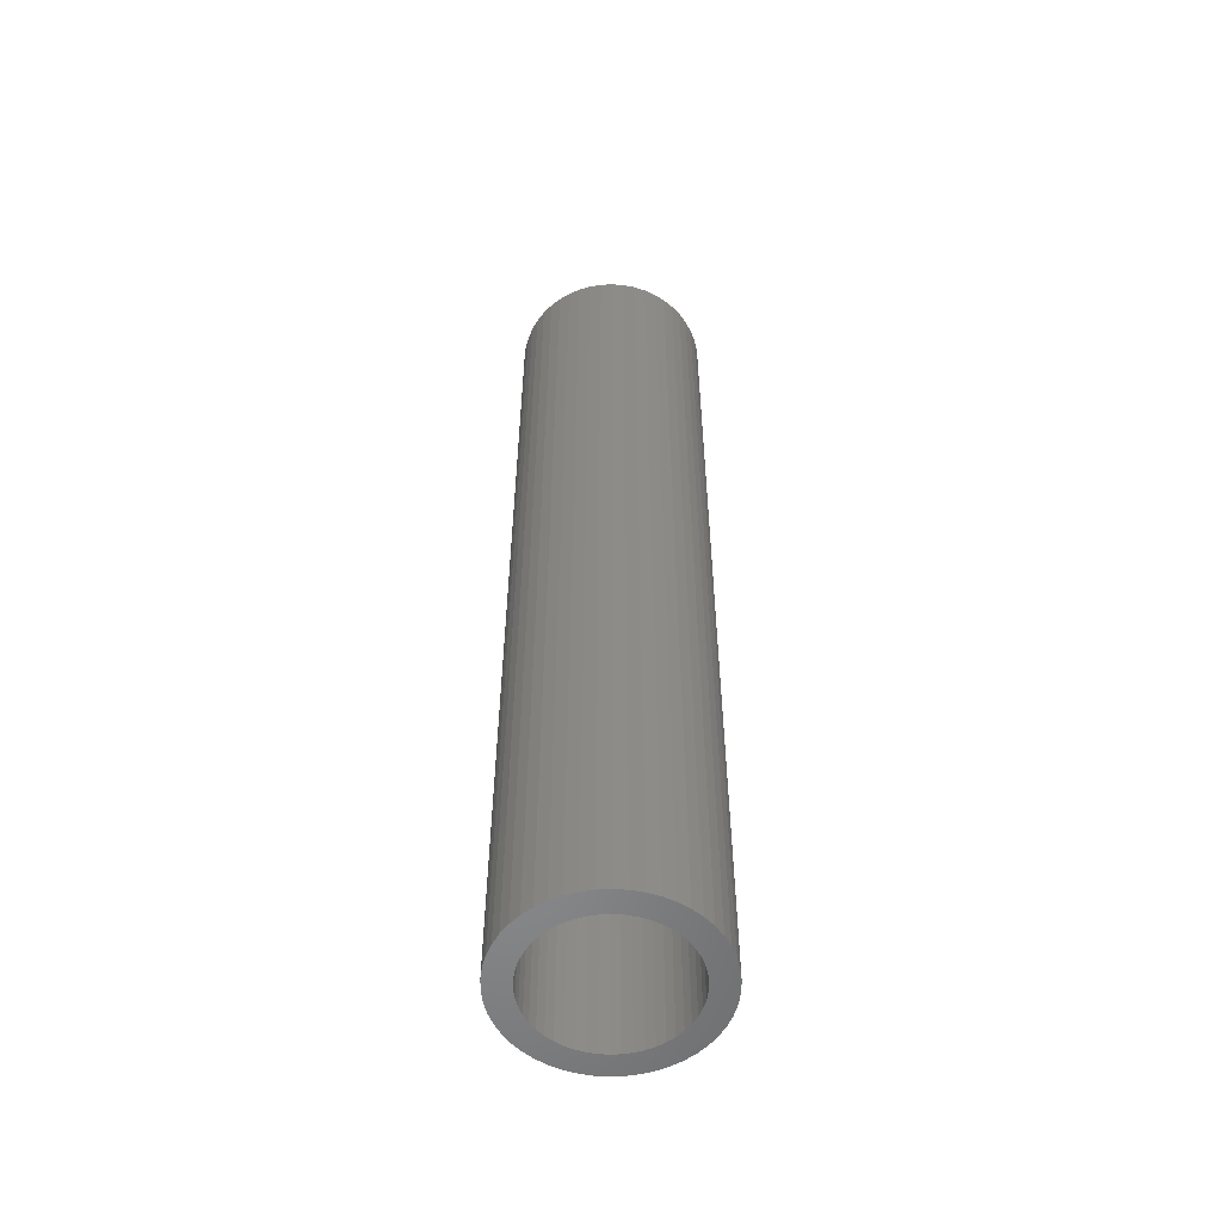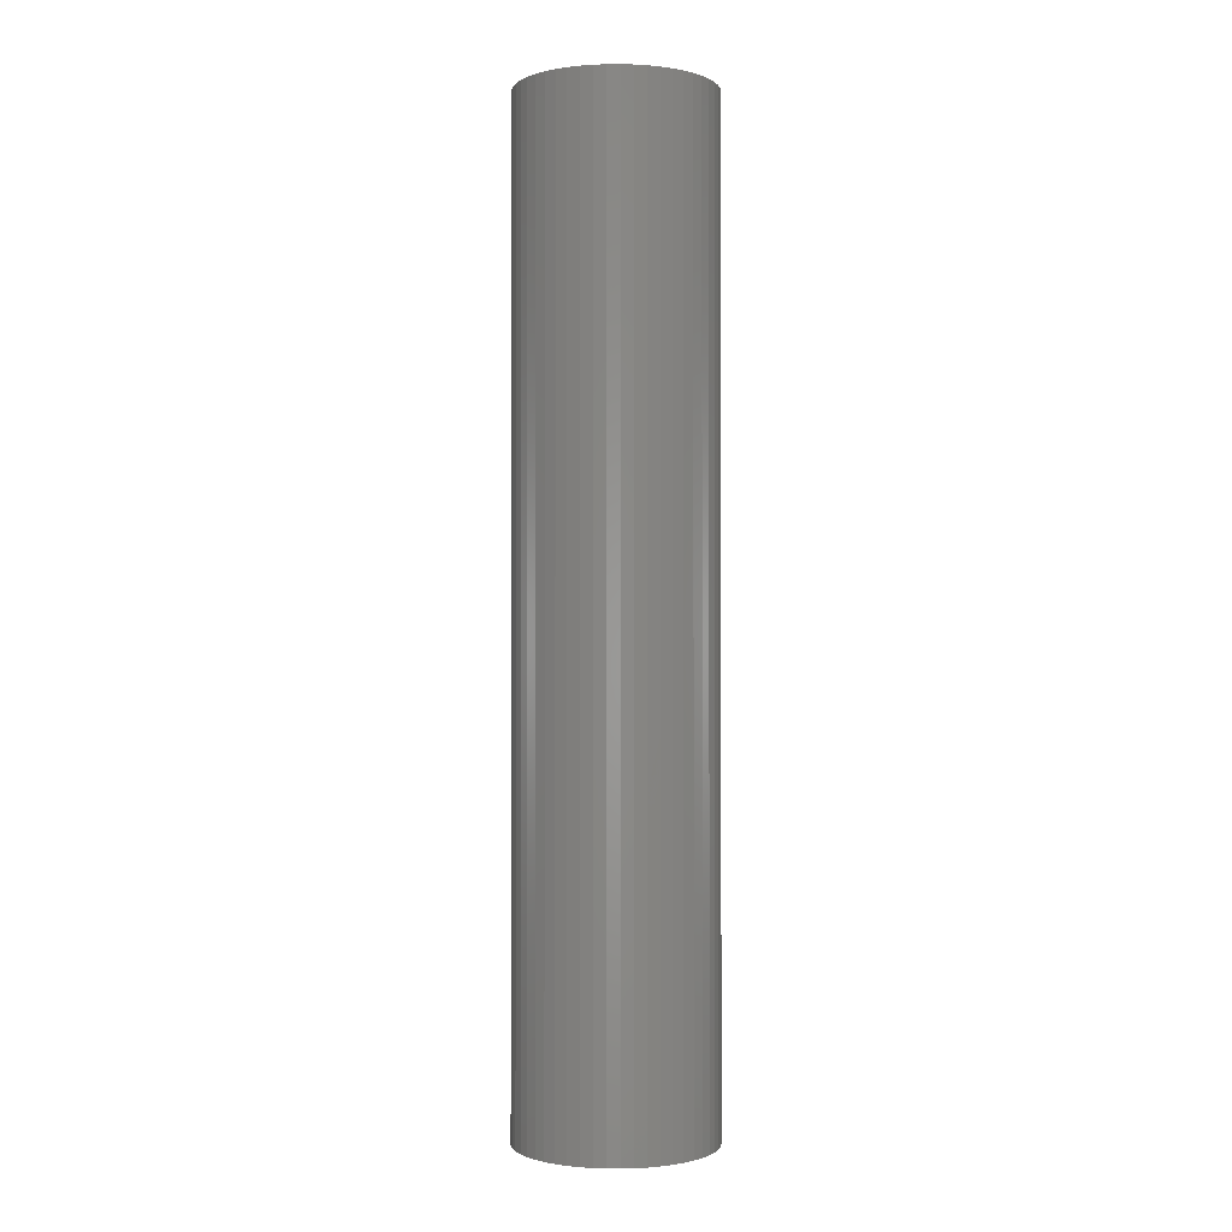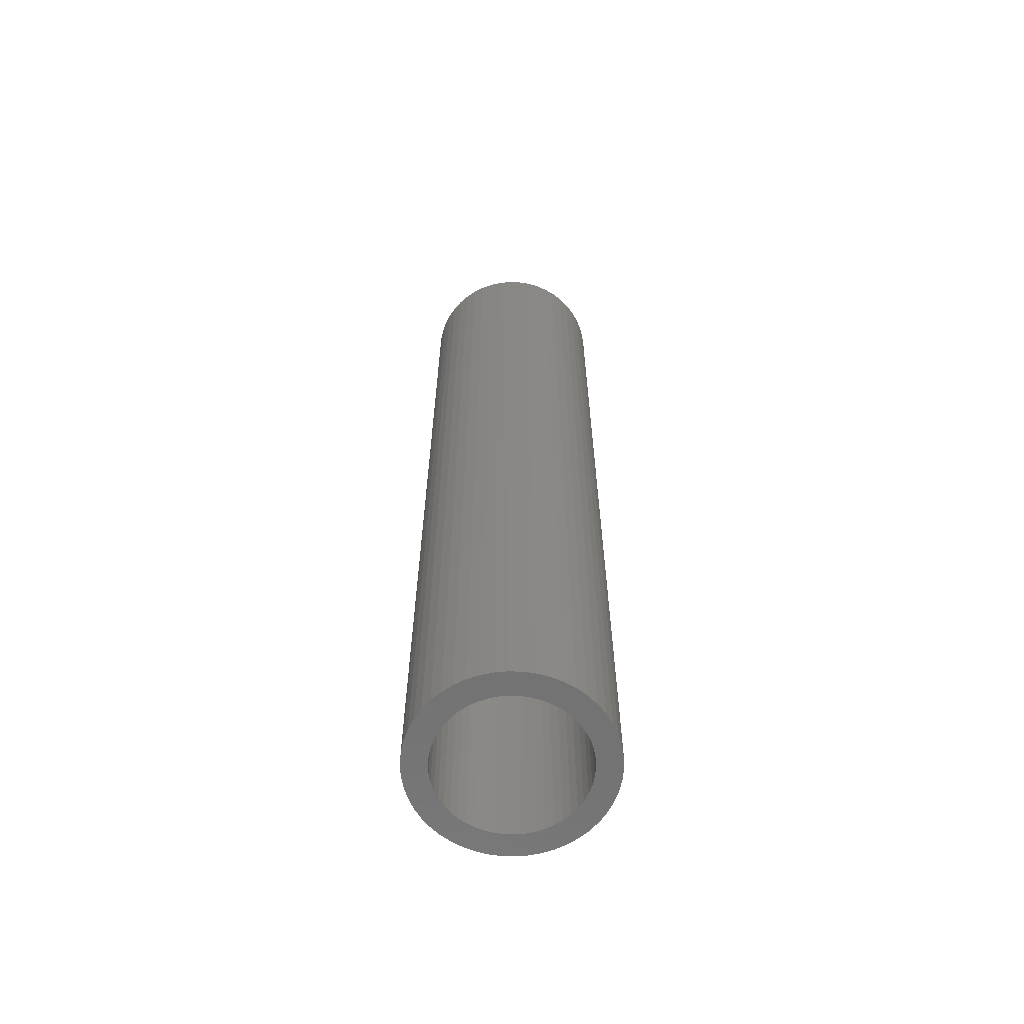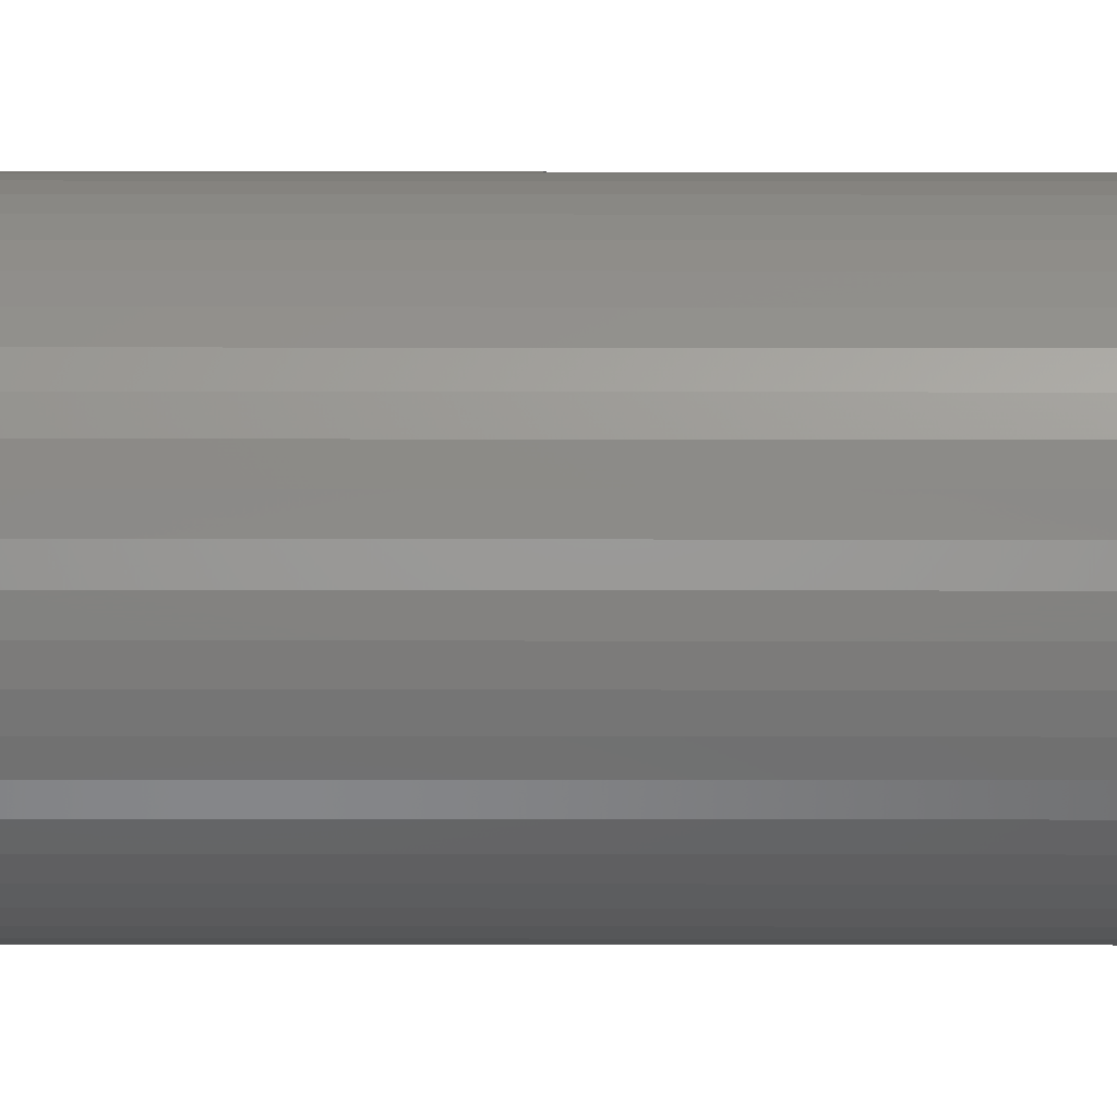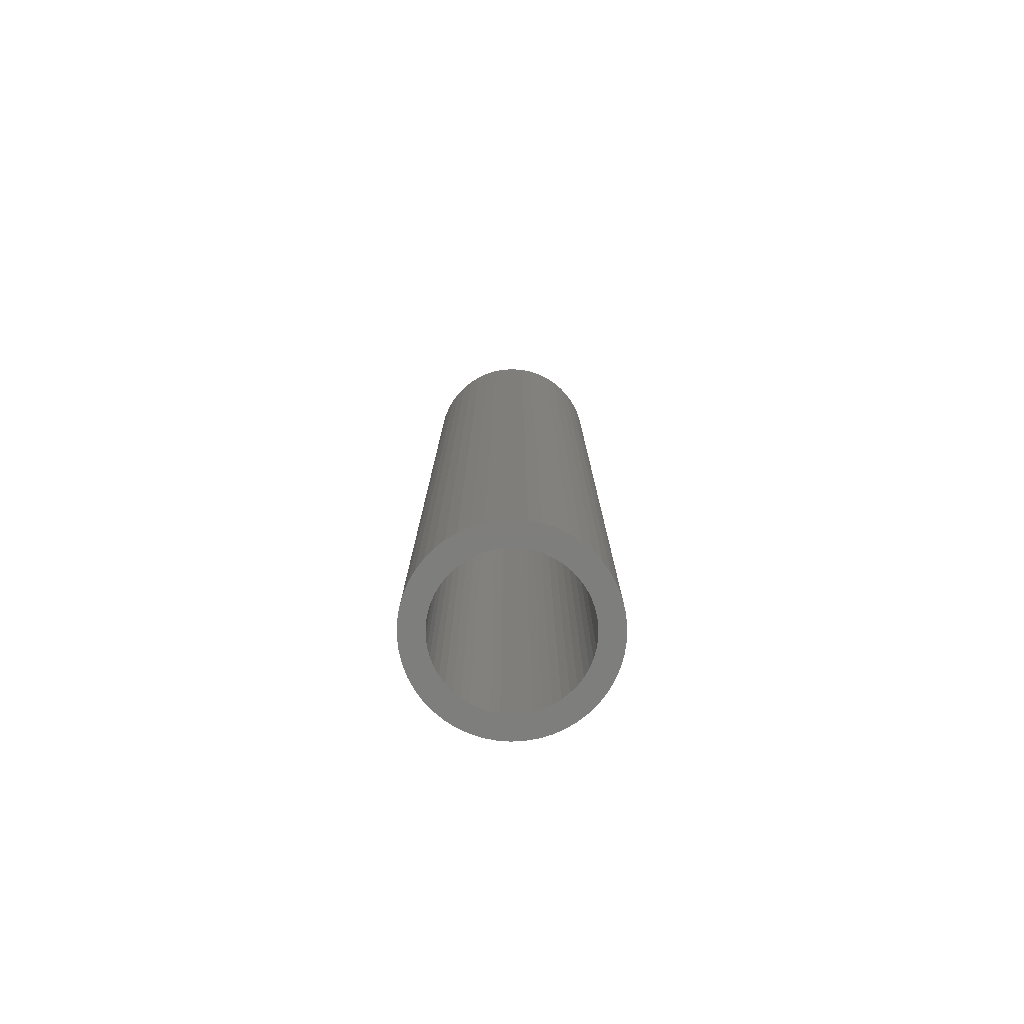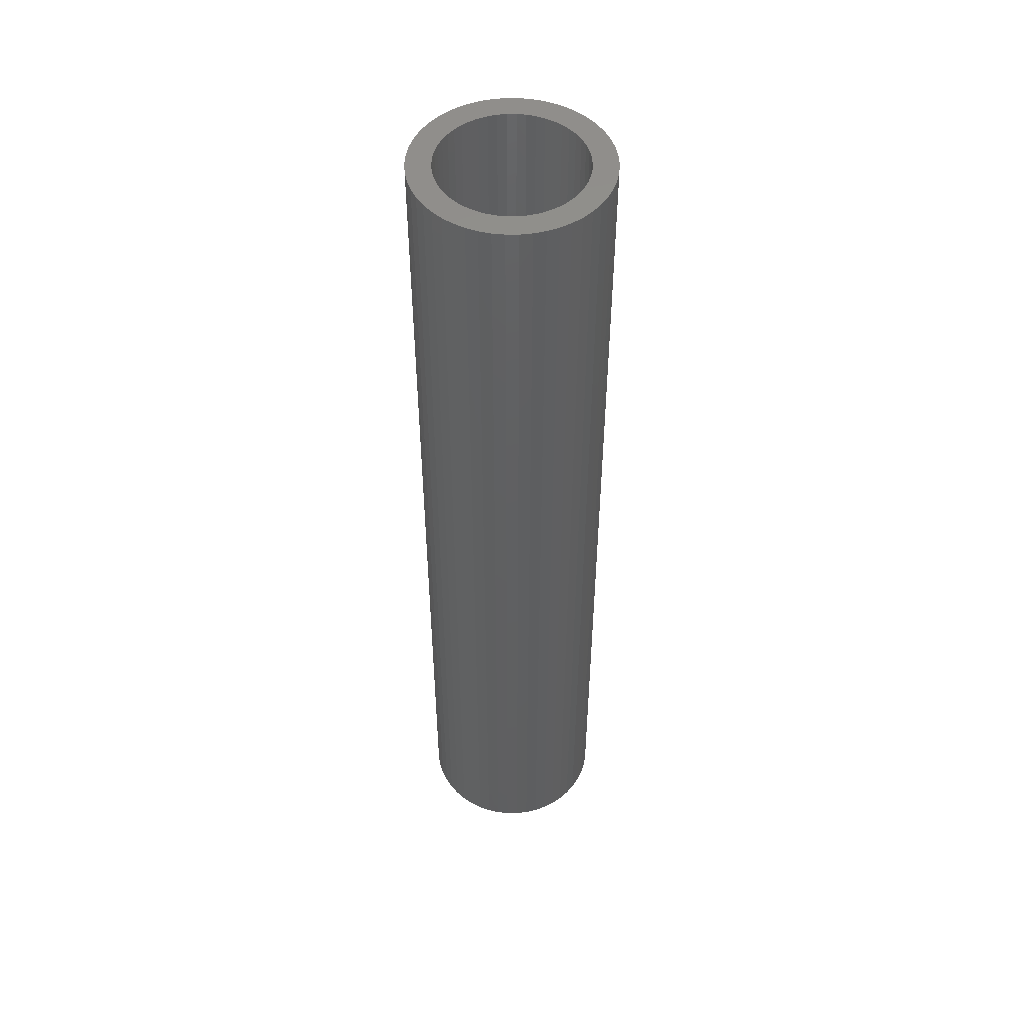
<metadata>
{"format":"stl","ext":"stl","renderer":"f3d","projection":"perspective","resolution":1024,"background":"white","views":[{"elev":-55.0,"azim":-69.1,"up":"+Z"},{"elev":-0.7,"azim":44.5,"up":"+Z"},{"elev":-63.0,"azim":171.3,"up":"+Z"},{"elev":11.7,"azim":90.2,"up":"+Y"},{"elev":-78.0,"azim":31.6,"up":"+Z"},{"elev":49.7,"azim":-29.0,"up":"+Z"}]}
</metadata>
<code>
# stl→obj: 200 verts, 400 faces
v 8 0 40
v 7.937 1.003 -40
v 7.937 1.003 40
v 8 0 -40
v -8 0 -40
v -7.937 1.003 40
v -7.937 1.003 -40
v -8 0 40
v 0.5023 7.984 -40
v -0.5023 7.984 40
v 0.5023 7.984 40
v -0.5023 7.984 -40
v -0.5023 -7.984 -40
v 0.5023 -7.984 40
v -0.5023 -7.984 40
v 0.5023 -7.984 -40
v 5.832 5.476 -40
v 5.099 6.164 40
v 5.832 5.476 40
v 5.099 6.164 -40
v -5.099 6.164 -40
v -5.832 5.476 40
v -5.099 6.164 40
v -5.832 5.476 -40
v -2.472 7.608 -40
v -3.406 7.239 40
v -2.472 7.608 40
v -3.406 7.239 -40
v 7.01 -3.854 40
v 7.438 -2.945 -40
v 7.438 -2.945 40
v 7.01 -3.854 -40
v 7.438 2.945 40
v 7.01 3.854 -40
v 7.01 3.854 40
v 7.438 2.945 -40
v 3.406 7.239 -40
v 2.472 7.608 40
v 3.406 7.239 40
v 2.472 7.608 -40
v 1.499 7.858 40
v 1.499 7.858 -40
v 4.287 6.755 -40
v 4.287 6.755 40
v -7.438 2.945 -40
v -7.01 3.854 40
v -7.01 3.854 -40
v -7.438 2.945 40
v -6.472 4.702 -40
v -6.472 4.702 40
v 6 0 40
v 5.953 0.752 40
v 7.749 1.99 40
v 7.937 -1.003 40
v 5.811 1.492 40
v 5.953 -0.752 40
v 5.579 2.209 40
v 7.749 -1.99 40
v 5.258 2.891 40
v 6.472 4.702 40
v 5.811 -1.492 40
v 4.854 3.527 40
v 4.374 4.107 40
v 3.825 4.623 40
v 3.215 5.066 40
v 2.555 5.429 40
v 1.854 5.706 40
v 1.124 5.894 40
v 0.3767 5.988 40
v -0.3767 5.988 40
v -1.124 5.894 40
v -1.499 7.858 40
v -1.854 5.706 40
v -2.555 5.429 40
v -3.215 5.066 40
v -4.287 6.755 40
v -3.825 4.623 40
v -4.374 4.107 40
v -4.854 3.527 40
v -5.258 2.891 40
v -5.579 2.209 40
v -5.811 1.492 40
v 5.579 -2.209 40
v 5.258 -2.891 40
v 6.472 -4.702 40
v 4.854 -3.527 40
v 5.832 -5.476 40
v 4.374 -4.107 40
v 5.099 -6.164 40
v 3.825 -4.623 40
v 4.287 -6.755 40
v 3.215 -5.066 40
v 3.406 -7.239 40
v 2.555 -5.429 40
v 2.472 -7.608 40
v 1.854 -5.706 40
v 1.499 -7.858 40
v 1.124 -5.894 40
v 0.3767 -5.988 40
v -0.3767 -5.988 40
v -1.124 -5.894 40
v -1.499 -7.858 40
v -1.854 -5.706 40
v -2.472 -7.608 40
v -2.555 -5.429 40
v -3.406 -7.239 40
v -3.215 -5.066 40
v -4.287 -6.755 40
v -3.825 -4.623 40
v -5.099 -6.164 40
v -4.374 -4.107 40
v -5.832 -5.476 40
v -4.854 -3.527 40
v -6.472 -4.702 40
v -5.258 -2.891 40
v -7.01 -3.854 40
v -5.579 -2.209 40
v -7.438 -2.945 40
v -5.811 -1.492 40
v -7.749 -1.99 40
v -5.953 -0.752 40
v -7.937 -1.003 40
v -6 0 40
v -7.749 1.99 40
v -5.953 0.752 40
v -1.499 7.858 -40
v 6 0 -40
v 7.937 -1.003 -40
v 5.953 -0.752 -40
v 7.749 -1.99 -40
v 5.811 -1.492 -40
v 5.953 0.752 -40
v 5.579 -2.209 -40
v 7.749 1.99 -40
v 5.258 -2.891 -40
v 6.472 -4.702 -40
v 5.811 1.492 -40
v 4.854 -3.527 -40
v 5.832 -5.476 -40
v 4.374 -4.107 -40
v 5.099 -6.164 -40
v 3.825 -4.623 -40
v 4.287 -6.755 -40
v 3.215 -5.066 -40
v 3.406 -7.239 -40
v 2.555 -5.429 -40
v 2.472 -7.608 -40
v 1.854 -5.706 -40
v 1.499 -7.858 -40
v 1.124 -5.894 -40
v 0.3767 -5.988 -40
v -0.3767 -5.988 -40
v -1.124 -5.894 -40
v -1.499 -7.858 -40
v -1.854 -5.706 -40
v -2.472 -7.608 -40
v -2.555 -5.429 -40
v -3.406 -7.239 -40
v -3.215 -5.066 -40
v -4.287 -6.755 -40
v -3.825 -4.623 -40
v -5.099 -6.164 -40
v -4.374 -4.107 -40
v -5.832 -5.476 -40
v -4.854 -3.527 -40
v -6.472 -4.702 -40
v -5.258 -2.891 -40
v -7.01 -3.854 -40
v -5.579 -2.209 -40
v -7.438 -2.945 -40
v -5.811 -1.492 -40
v 5.579 2.209 -40
v 5.258 2.891 -40
v 6.472 4.702 -40
v 4.854 3.527 -40
v 4.374 4.107 -40
v 3.825 4.623 -40
v 3.215 5.066 -40
v 2.555 5.429 -40
v 1.854 5.706 -40
v 1.124 5.894 -40
v 0.3767 5.988 -40
v -0.3767 5.988 -40
v -1.124 5.894 -40
v -1.854 5.706 -40
v -2.555 5.429 -40
v -3.215 5.066 -40
v -4.287 6.755 -40
v -3.825 4.623 -40
v -4.374 4.107 -40
v -4.854 3.527 -40
v -5.258 2.891 -40
v -5.579 2.209 -40
v -5.811 1.492 -40
v -7.749 1.99 -40
v -5.953 0.752 -40
v -6 0 -40
v -7.749 -1.99 -40
v -5.953 -0.752 -40
v -7.937 -1.003 -40
f 1 2 3
f 2 1 4
f 5 6 7
f 6 5 8
f 9 10 11
f 10 9 12
f 13 14 15
f 14 13 16
f 17 18 19
f 18 17 20
f 21 22 23
f 22 21 24
f 25 26 27
f 26 25 28
f 29 30 31
f 30 29 32
f 33 34 35
f 34 33 36
f 37 38 39
f 38 37 40
f 40 41 38
f 41 40 42
f 43 39 44
f 39 43 37
f 45 46 47
f 46 45 48
f 49 22 24
f 22 49 50
f 51 1 3
f 52 3 53
f 1 51 54
f 55 53 33
f 56 54 51
f 57 33 35
f 54 56 58
f 59 35 60
f 61 58 56
f 58 61 31
f 3 52 51
f 62 60 19
f 53 55 52
f 33 57 55
f 35 59 57
f 63 19 18
f 60 62 59
f 19 63 62
f 64 18 44
f 18 64 63
f 65 44 39
f 44 65 64
f 39 66 65
f 38 66 39
f 38 67 66
f 41 67 38
f 41 68 67
f 11 68 41
f 11 69 68
f 11 70 69
f 10 70 11
f 10 71 70
f 72 71 10
f 72 73 71
f 27 73 72
f 27 74 73
f 26 74 27
f 74 26 75
f 76 75 26
f 75 76 77
f 23 77 76
f 77 23 78
f 22 78 23
f 78 22 79
f 50 79 22
f 79 50 80
f 46 80 50
f 80 46 81
f 48 81 46
f 81 48 82
f 83 31 61
f 31 83 29
f 84 29 83
f 29 84 85
f 86 85 84
f 85 86 87
f 88 87 86
f 87 88 89
f 90 89 88
f 89 90 91
f 92 91 90
f 91 92 93
f 94 93 92
f 94 95 93
f 96 95 94
f 96 97 95
f 98 97 96
f 98 14 97
f 99 14 98
f 100 14 99
f 100 15 14
f 101 15 100
f 101 102 15
f 103 102 101
f 103 104 102
f 105 104 103
f 106 105 107
f 105 106 104
f 108 107 109
f 107 108 106
f 110 109 111
f 112 111 113
f 109 110 108
f 114 113 115
f 116 115 117
f 118 117 119
f 111 112 110
f 120 119 121
f 122 121 123
f 124 82 48
f 113 114 112
f 82 124 125
f 115 116 114
f 6 125 124
f 117 118 116
f 125 6 123
f 119 120 118
f 8 123 6
f 121 122 120
f 123 8 122
f 126 27 72
f 27 126 25
f 127 4 128
f 129 128 130
f 4 127 2
f 131 130 30
f 132 2 127
f 133 30 32
f 2 132 134
f 135 32 136
f 137 134 132
f 134 137 36
f 128 129 127
f 138 136 139
f 130 131 129
f 30 133 131
f 32 135 133
f 140 139 141
f 136 138 135
f 139 140 138
f 142 141 143
f 141 142 140
f 144 143 145
f 143 144 142
f 145 146 144
f 147 146 145
f 147 148 146
f 149 148 147
f 149 150 148
f 16 150 149
f 16 151 150
f 16 152 151
f 13 152 16
f 13 153 152
f 154 153 13
f 154 155 153
f 156 155 154
f 156 157 155
f 158 157 156
f 157 158 159
f 160 159 158
f 159 160 161
f 162 161 160
f 161 162 163
f 164 163 162
f 163 164 165
f 166 165 164
f 165 166 167
f 168 167 166
f 167 168 169
f 170 169 168
f 169 170 171
f 172 36 137
f 36 172 34
f 173 34 172
f 34 173 174
f 175 174 173
f 174 175 17
f 176 17 175
f 17 176 20
f 177 20 176
f 20 177 43
f 178 43 177
f 43 178 37
f 179 37 178
f 179 40 37
f 180 40 179
f 180 42 40
f 181 42 180
f 181 9 42
f 182 9 181
f 183 9 182
f 183 12 9
f 184 12 183
f 184 126 12
f 185 126 184
f 185 25 126
f 186 25 185
f 28 186 187
f 186 28 25
f 188 187 189
f 187 188 28
f 21 189 190
f 24 190 191
f 189 21 188
f 49 191 192
f 47 192 193
f 45 193 194
f 190 24 21
f 195 194 196
f 7 196 197
f 198 171 170
f 191 49 24
f 171 198 199
f 192 47 49
f 200 199 198
f 193 45 47
f 199 200 197
f 194 195 45
f 5 197 200
f 196 7 195
f 197 5 7
f 16 97 14
f 97 16 149
f 53 36 33
f 36 53 134
f 3 134 53
f 134 3 2
f 60 17 19
f 17 60 174
f 35 174 60
f 174 35 34
f 42 11 41
f 11 42 9
f 20 44 18
f 44 20 43
f 47 50 49
f 50 47 46
f 195 48 45
f 48 195 124
f 7 124 195
f 124 7 6
f 28 76 26
f 76 28 188
f 188 23 76
f 23 188 21
f 12 72 10
f 72 12 126
f 54 4 1
f 4 54 128
f 87 136 85
f 136 87 139
f 164 110 112
f 110 164 162
f 168 118 170
f 118 168 116
f 164 114 166
f 114 164 112
f 145 91 93
f 91 145 143
f 31 130 58
f 130 31 30
f 85 32 29
f 32 85 136
f 156 102 104
f 102 156 154
f 198 122 200
f 122 198 120
f 200 8 5
f 8 200 122
f 170 120 198
f 120 170 118
f 141 87 89
f 87 141 139
f 147 93 95
f 93 147 145
f 149 95 97
f 95 149 147
f 58 128 54
f 128 58 130
f 154 15 102
f 15 154 13
f 158 104 106
f 104 158 156
f 166 116 168
f 116 166 114
f 143 89 91
f 89 143 141
f 160 106 108
f 106 160 158
f 162 108 110
f 108 162 160
f 127 52 132
f 52 127 51
f 123 196 125
f 196 123 197
f 183 69 70
f 69 183 182
f 151 100 99
f 100 151 152
f 177 63 64
f 63 177 176
f 190 77 78
f 77 190 189
f 186 73 74
f 73 186 185
f 172 59 173
f 59 172 57
f 132 55 137
f 55 132 52
f 180 66 67
f 66 180 179
f 181 67 68
f 67 181 180
f 179 65 66
f 65 179 178
f 81 192 80
f 192 81 193
f 82 193 81
f 193 82 194
f 184 70 71
f 70 184 183
f 150 99 98
f 99 150 151
f 137 57 172
f 57 137 55
f 175 63 176
f 63 175 62
f 173 62 175
f 62 173 59
f 182 68 69
f 68 182 181
f 178 64 65
f 64 178 177
f 80 191 79
f 191 80 192
f 79 190 78
f 190 79 191
f 125 194 82
f 194 125 196
f 187 74 75
f 74 187 186
f 189 75 77
f 75 189 187
f 185 71 73
f 71 185 184
f 129 51 127
f 51 129 56
f 144 94 92
f 94 144 146
f 140 90 88
f 90 140 142
f 131 56 129
f 56 131 61
f 161 111 109
f 111 161 163
f 115 169 117
f 169 115 167
f 113 167 115
f 167 113 165
f 135 83 133
f 83 135 84
f 140 86 138
f 86 140 88
f 111 165 113
f 165 111 163
f 117 171 119
f 171 117 169
f 121 197 123
f 197 121 199
f 146 96 94
f 96 146 148
f 148 98 96
f 98 148 150
f 142 92 90
f 92 142 144
f 133 61 131
f 61 133 83
f 138 84 135
f 84 138 86
f 155 105 103
f 105 155 157
f 153 103 101
f 103 153 155
f 119 199 121
f 199 119 171
f 152 101 100
f 101 152 153
f 157 107 105
f 107 157 159
f 159 109 107
f 109 159 161

</code>
